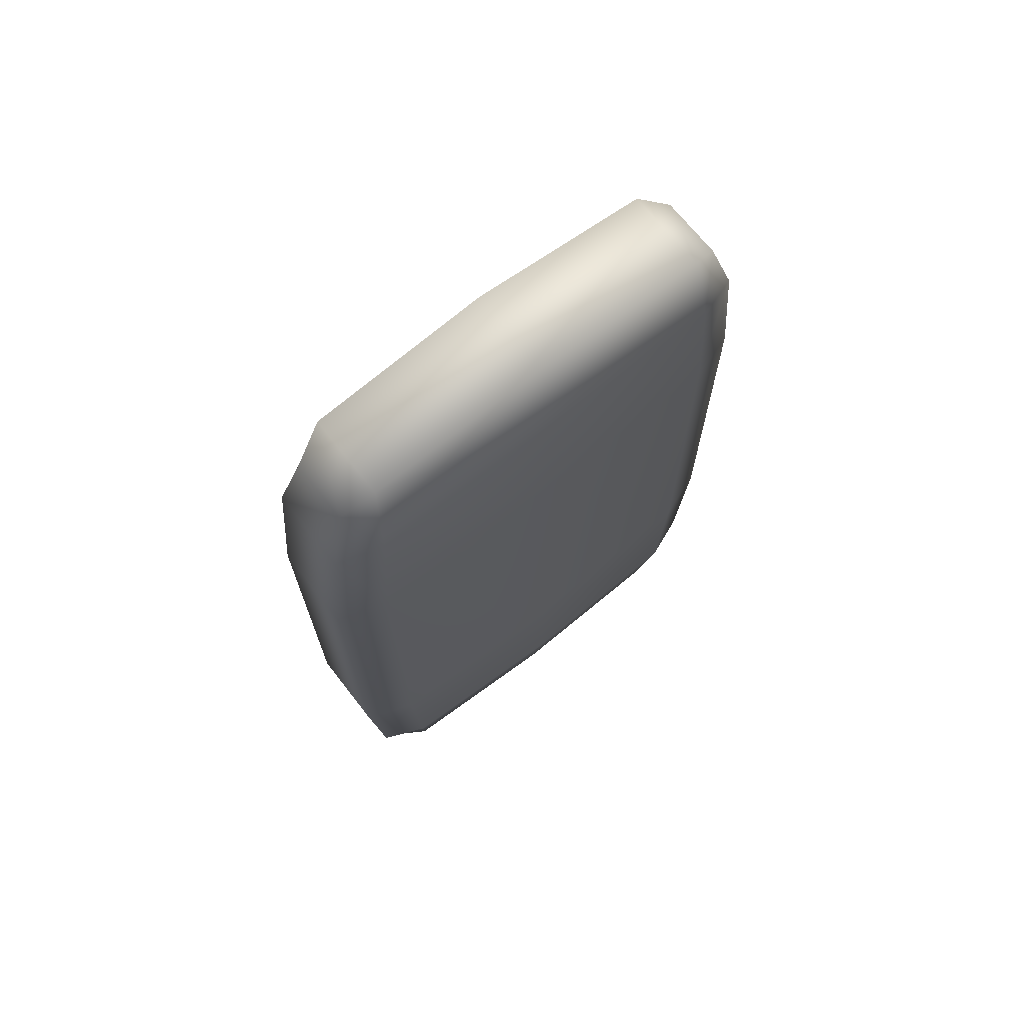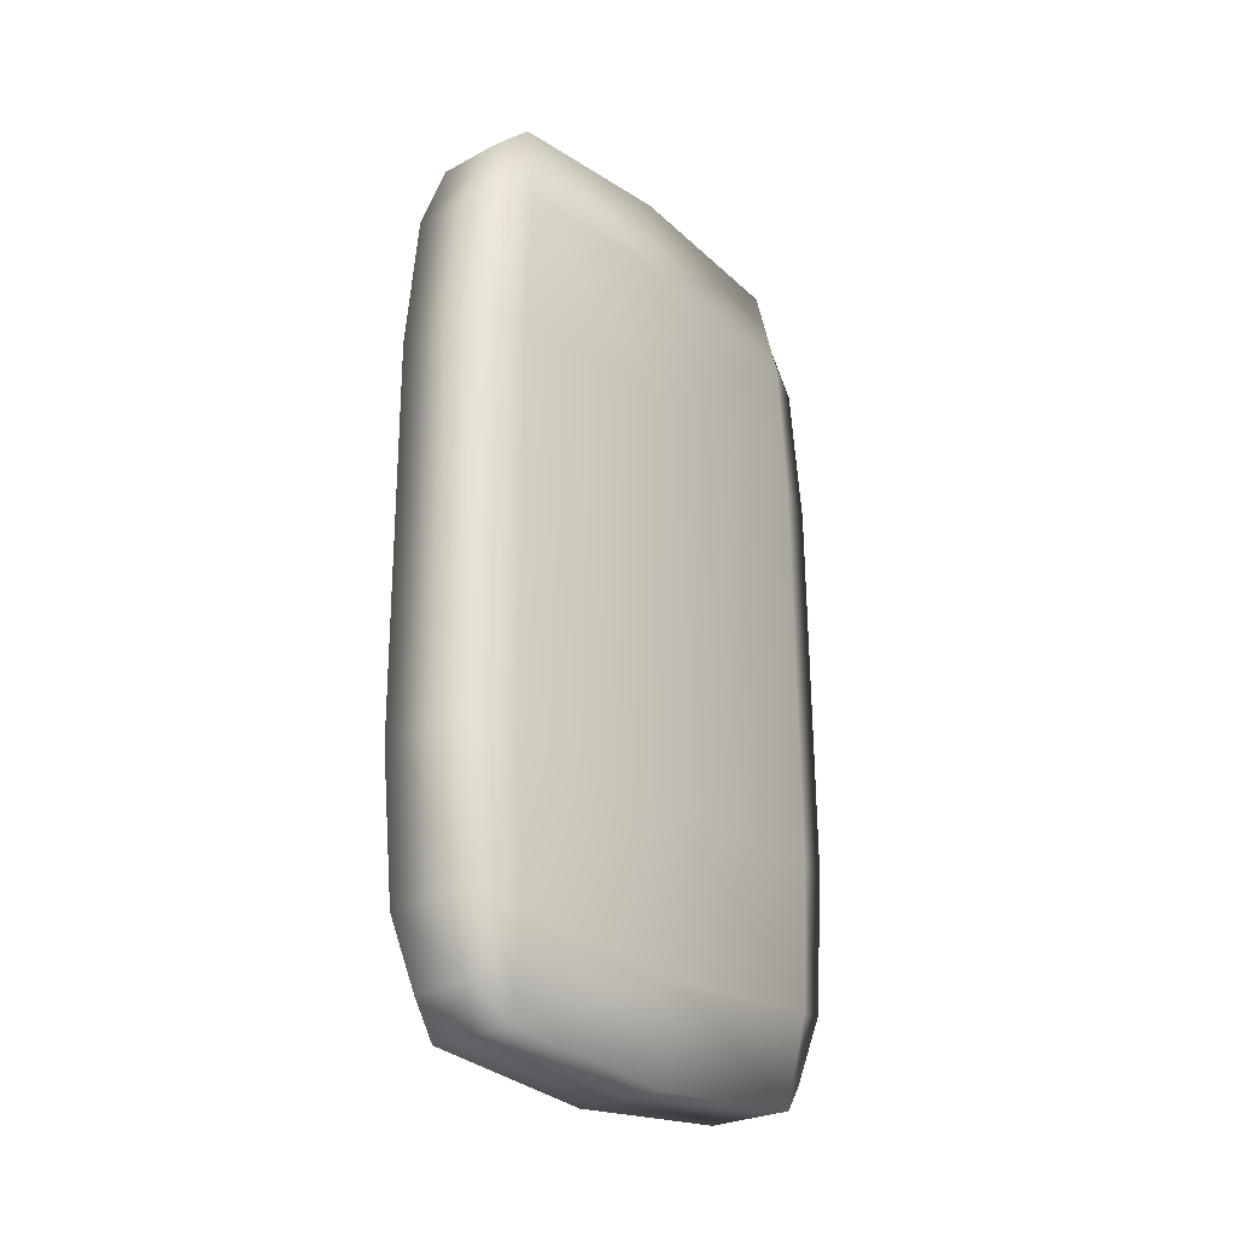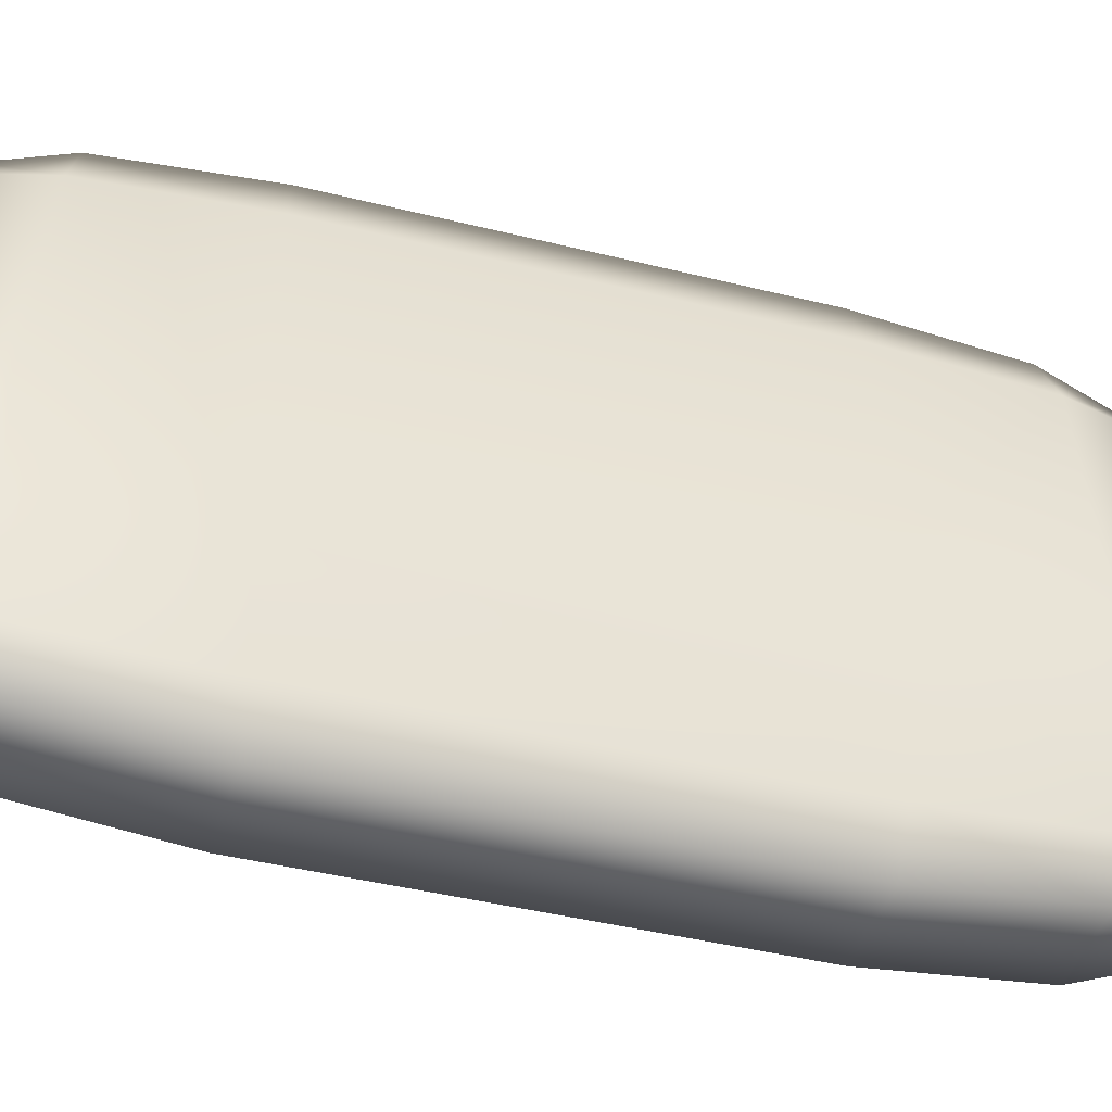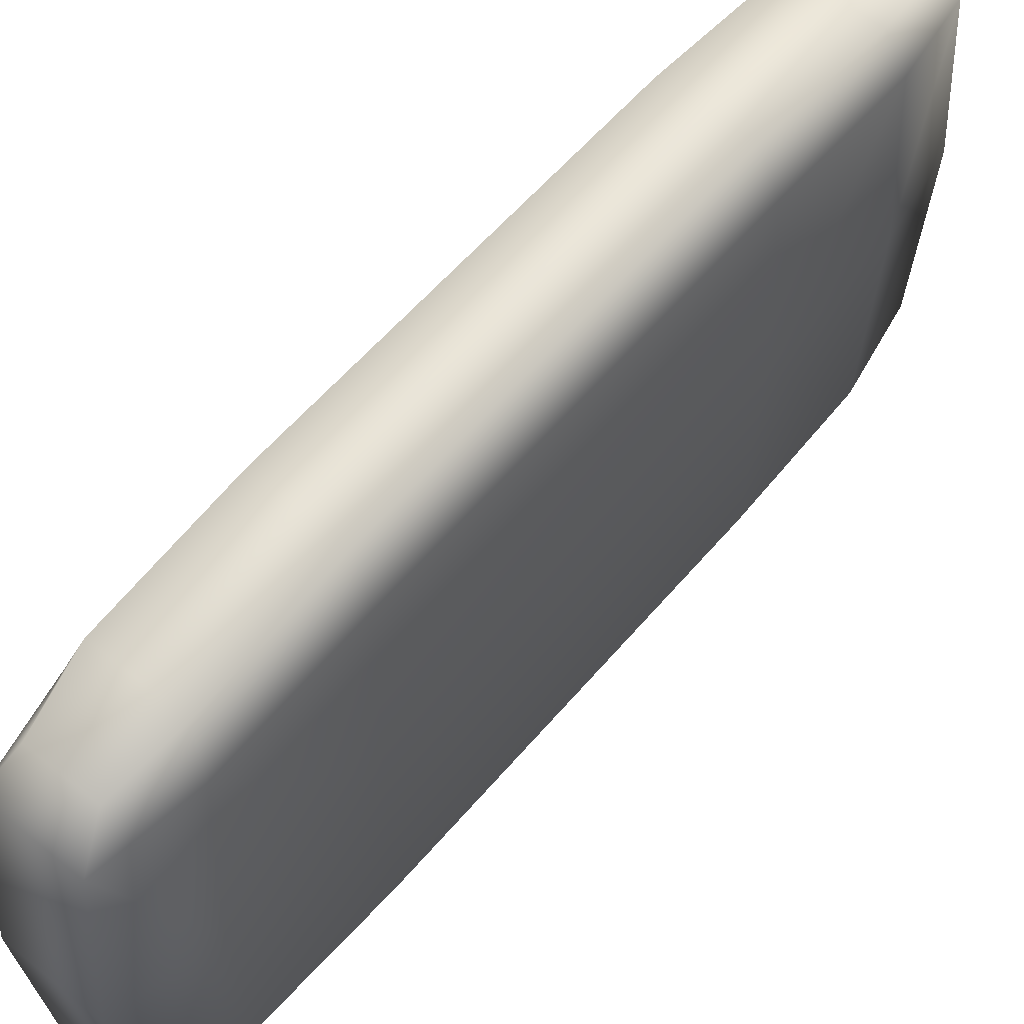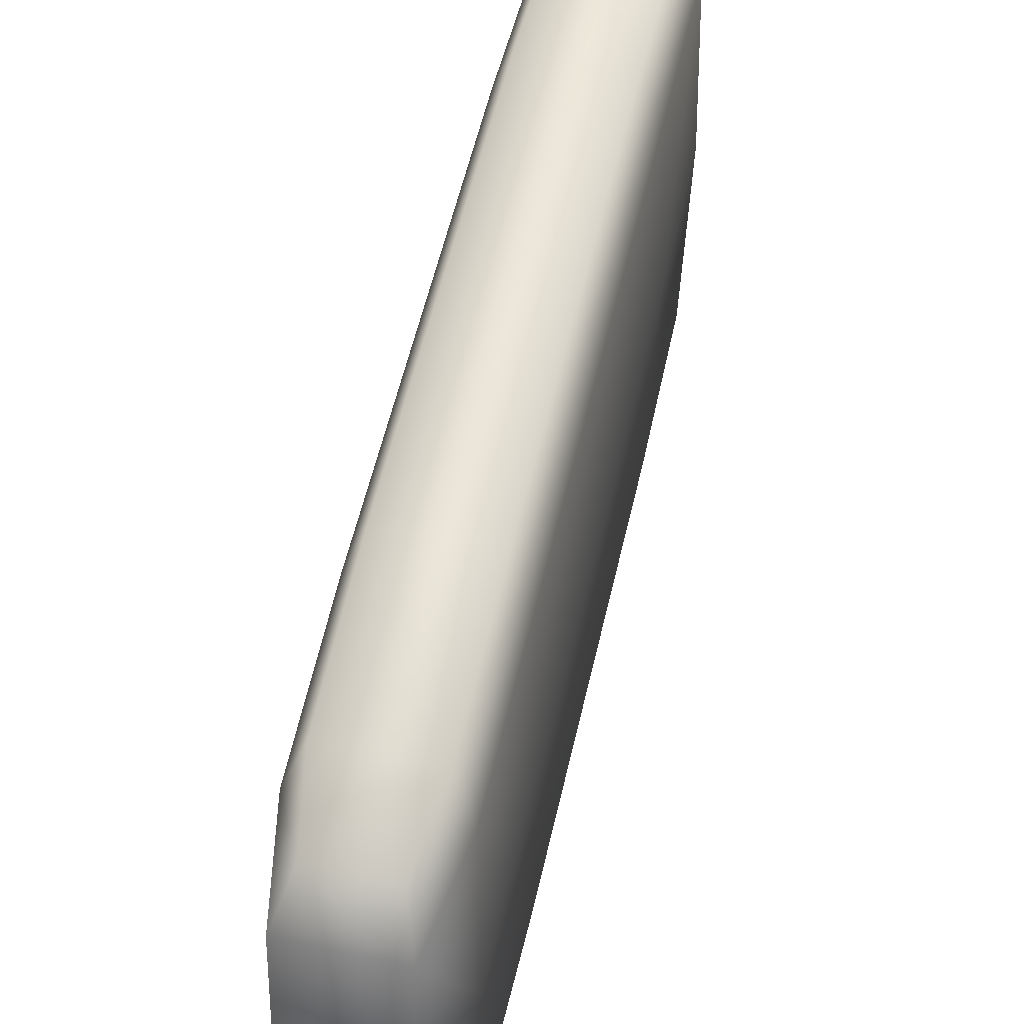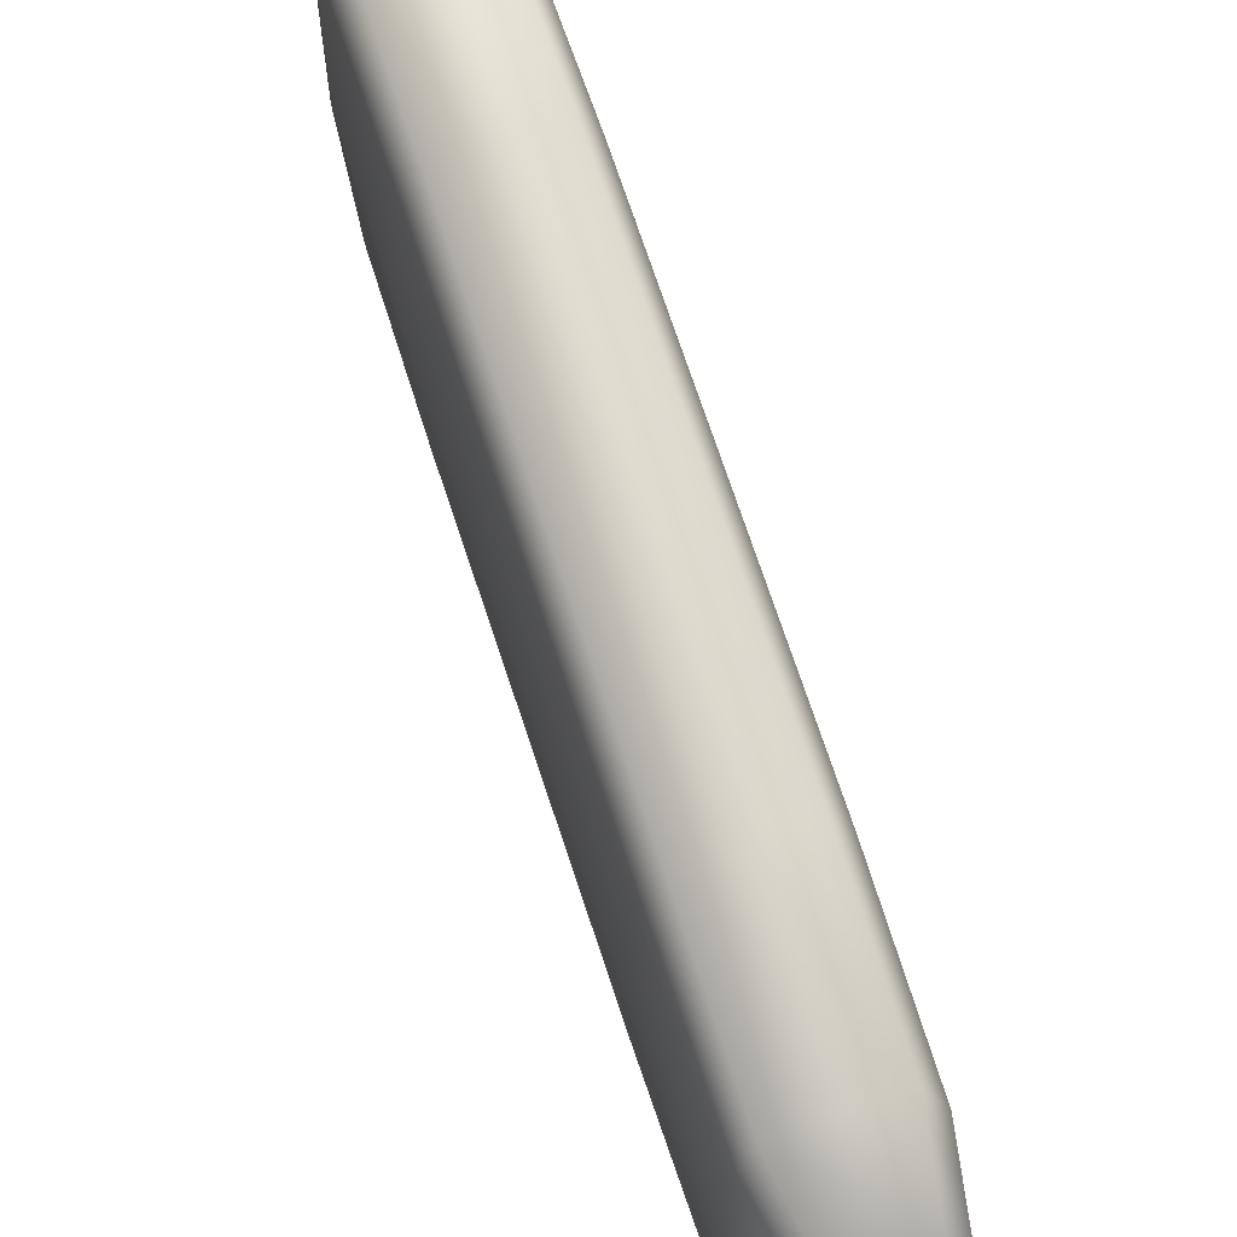
<metadata>
{"format":"obj","ext":"obj","renderer":"f3d","projection":"perspective","resolution":1024,"background":"white","views":[{"elev":69.6,"azim":52.0,"up":"+Z"},{"elev":-26.1,"azim":39.9,"up":"+Z"},{"elev":-43.2,"azim":-106.8,"up":"+Y"},{"elev":58.3,"azim":-140.5,"up":"+Y"},{"elev":55.4,"azim":12.4,"up":"+Y"},{"elev":73.6,"azim":161.2,"up":"+Y"}]}
</metadata>
<code>
v  -2.568 5.706 2.38
v  -2.558 5.706 0.8525
v  -2.574 6.442 0.8761
v  -2.583 6.442 2.356
v  -2.583 4.97 2.356
v  -2.574 4.97 0.8761
v  -2.636 6.625 0.8934
v  -2.949 6.625 0.8915
v  -2.958 6.625 2.336
v  -2.645 6.625 2.338
v  -3.036 5.706 2.377
v  -3.026 5.706 0.8496
v  -3.011 4.97 0.8734
v  -3.021 4.97 2.353
v  -3.021 6.442 2.353
v  -3.011 6.442 0.8734
v  -2.949 4.786 0.8915
v  -2.636 4.786 0.8934
v  -2.645 4.786 2.338
v  -2.958 4.786 2.336
v  -2.622 5.706 -0.0441
v  -2.63 5.036 0.0183
v  -2.945 5.036 0.0163
v  -2.952 5.706 -0.0462
v  -2.945 6.376 0.0163
v  -2.63 6.376 0.0183
v  -2.649 6.376 3.213
v  -2.964 6.376 3.211
v  -2.973 5.706 3.274
v  -2.642 5.706 3.276
v  -2.964 5.036 3.211
v  -2.649 5.036 3.213
v  -2.578 5.706 2.936
v  -2.591 5.003 2.89
v  -2.591 6.409 2.89
v  -2.65 4.838 2.855
v  -2.959 4.838 2.853
v  -2.691 4.912 3.099
v  -2.921 4.912 3.097
v  -3.019 5.003 2.888
v  -3.032 5.706 2.934
v  -3.019 6.409 2.888
v  -2.65 6.574 2.855
v  -2.959 6.574 2.853
v  -2.921 6.5 3.097
v  -2.691 6.5 3.099
v  -2.903 6.5 0.1309
v  -2.673 6.5 0.1323
v  -2.673 4.912 0.1323
v  -2.903 4.912 0.1309
v  -2.944 6.574 0.3743
v  -2.635 6.574 0.3762
v  -3.004 6.409 0.3393
v  -3.016 5.706 0.2932
v  -3.004 5.003 0.3393
v  -2.944 4.838 0.3743
v  -2.635 4.838 0.3762
v  -2.575 5.003 0.3419
v  -2.562 5.706 0.2959
v  -2.575 6.409 0.3419
g I_R_Arm_polySurface48
f 1 2 3
f 3 4 1
f 2 1 5
f 5 6 2
f 7 8 9
f 9 10 7
f 11 12 13
f 13 14 11
f 12 11 15
f 15 16 12
f 17 18 19
f 19 20 17
f 21 22 23
f 23 24 21
f 25 26 21
f 21 24 25
f 27 28 29
f 29 30 27
f 29 31 32
f 32 30 29
f 33 30 32
f 32 34 33
f 1 33 34
f 34 5 1
f 1 4 35
f 35 33 1
f 27 30 33
f 33 35 27
f 19 36 37
f 37 20 19
f 37 36 38
f 38 39 37
f 11 14 40
f 40 41 11
f 31 29 41
f 41 40 31
f 41 29 28
f 28 42 41
f 11 41 42
f 42 15 11
f 43 44 45
f 45 46 43
f 9 44 43
f 43 10 9
f 45 28 27
f 27 46 45
f 45 44 42
f 42 28 45
f 44 9 15
f 15 42 44
f 8 16 15
f 15 9 8
f 26 25 47
f 47 48 26
f 10 4 3
f 3 7 10
f 4 10 43
f 43 35 4
f 46 27 35
f 35 43 46
f 18 6 5
f 5 19 18
f 23 22 49
f 49 50 23
f 20 14 13
f 13 17 20
f 39 31 40
f 40 37 39
f 14 20 37
f 37 40 14
f 38 32 31
f 31 39 38
f 38 36 34
f 34 32 38
f 36 19 5
f 5 34 36
f 47 51 52
f 52 48 47
f 7 52 51
f 51 8 7
f 16 8 51
f 51 53 16
f 47 25 53
f 53 51 47
f 54 24 23
f 23 55 54
f 12 54 55
f 55 13 12
f 53 54 12
f 12 16 53
f 25 24 54
f 54 53 25
f 50 56 55
f 55 23 50
f 56 17 13
f 13 55 56
f 49 57 56
f 56 50 49
f 17 56 57
f 57 18 17
f 6 18 57
f 57 58 6
f 49 22 58
f 58 57 49
f 22 21 59
f 59 58 22
f 59 21 26
f 26 60 59
f 2 59 60
f 60 3 2
f 58 59 2
f 2 6 58
f 48 52 60
f 60 26 48
f 52 7 3
f 3 60 52

</code>
